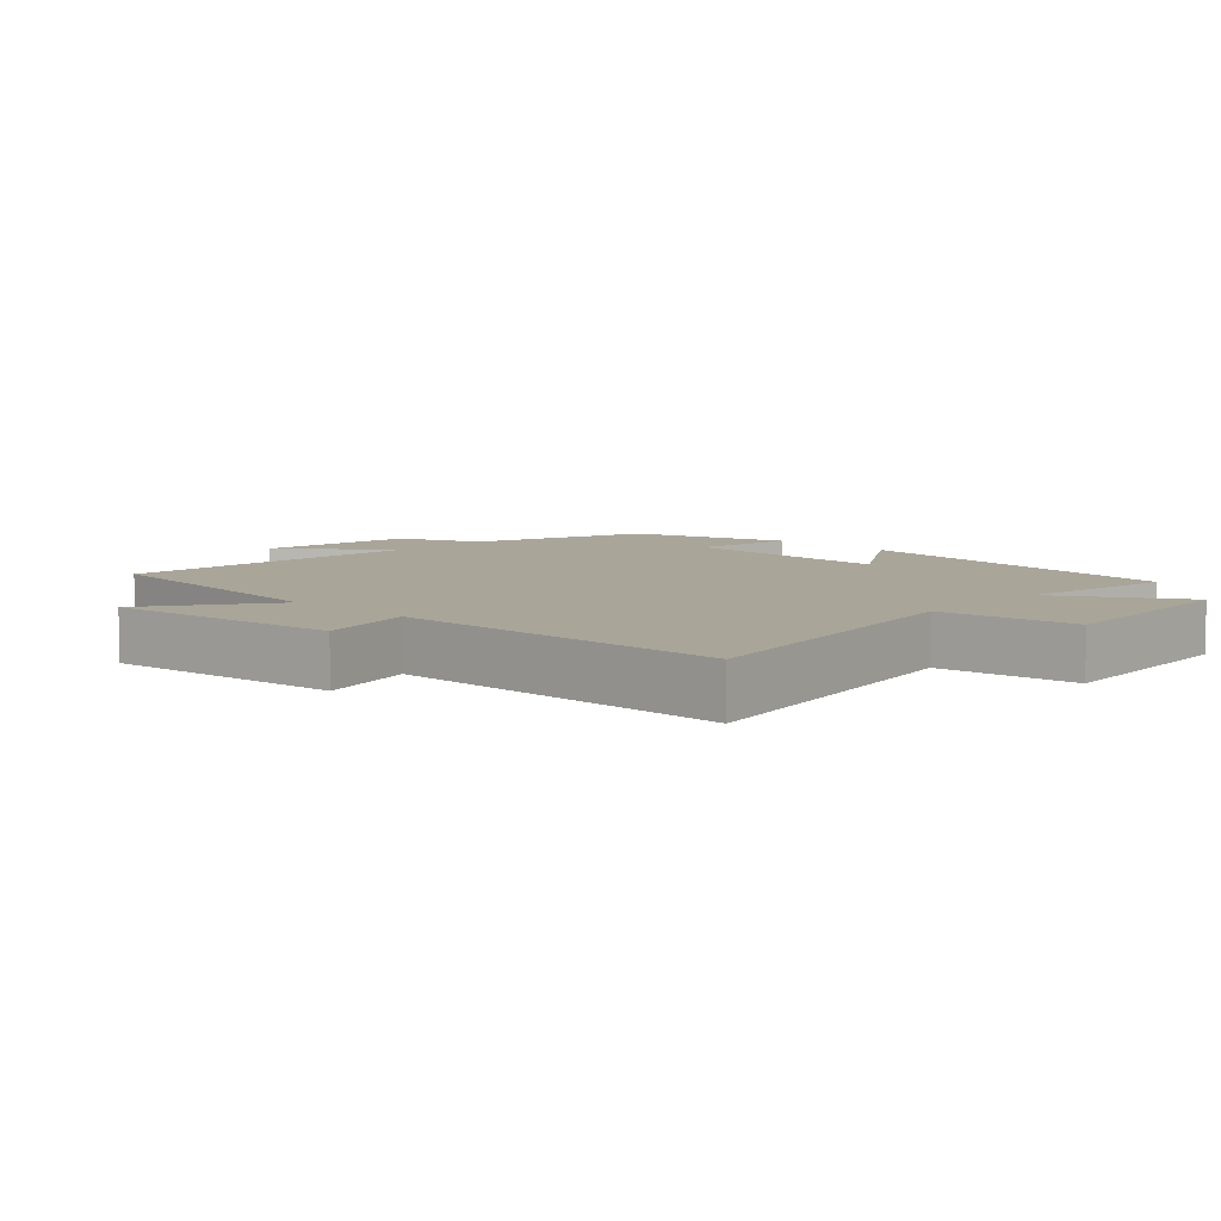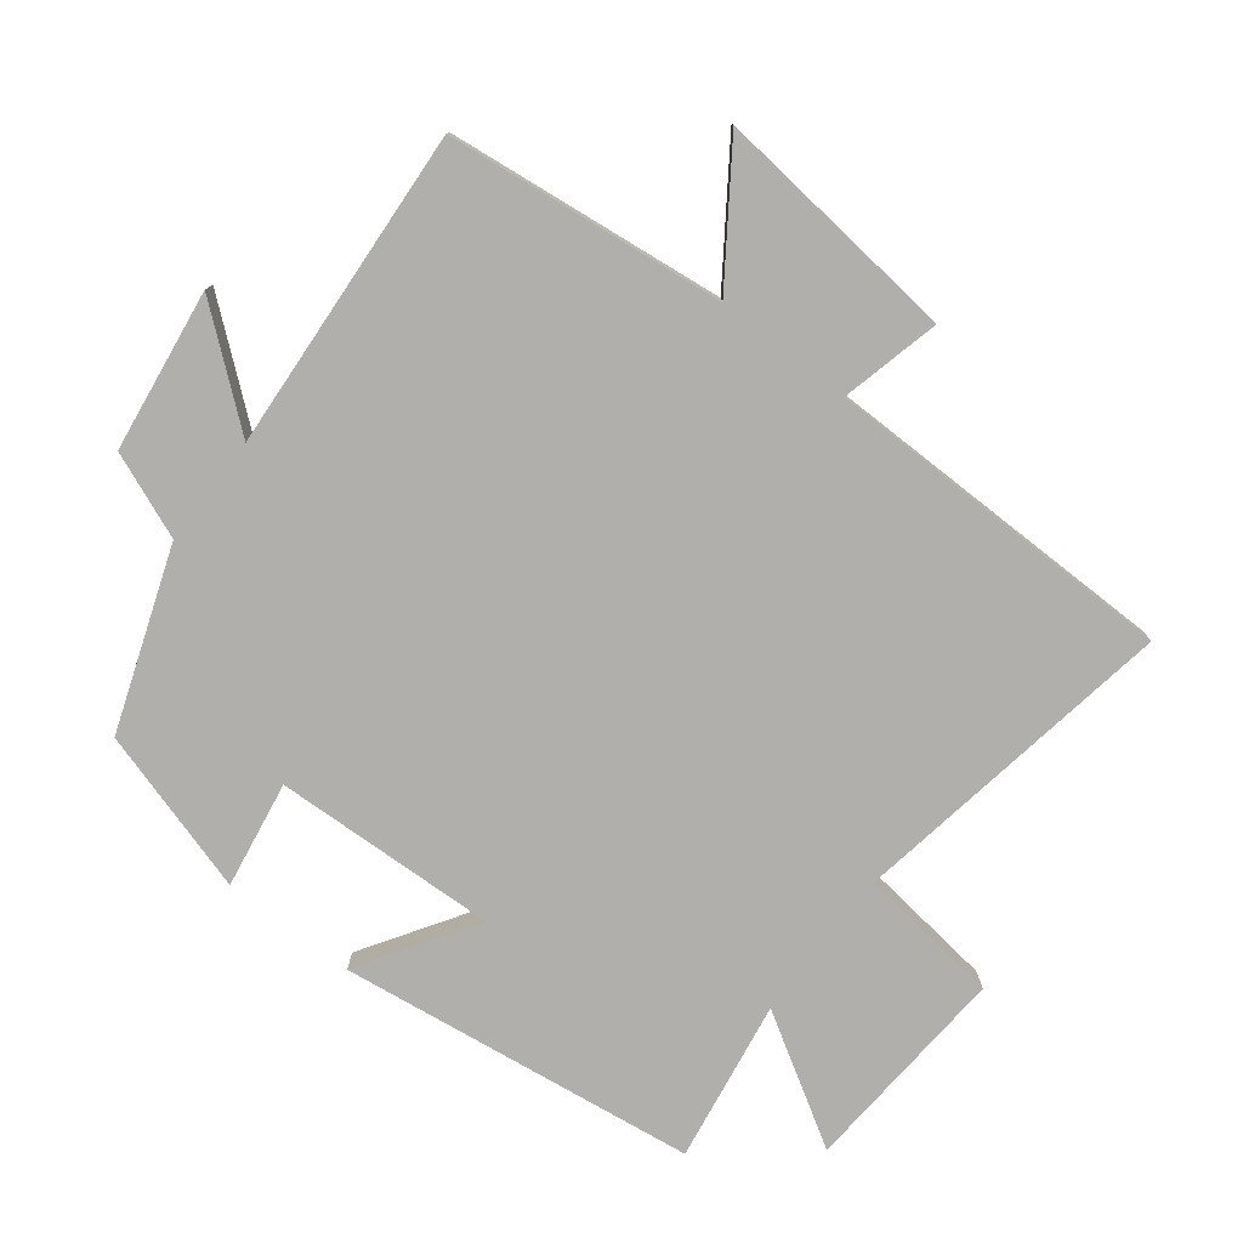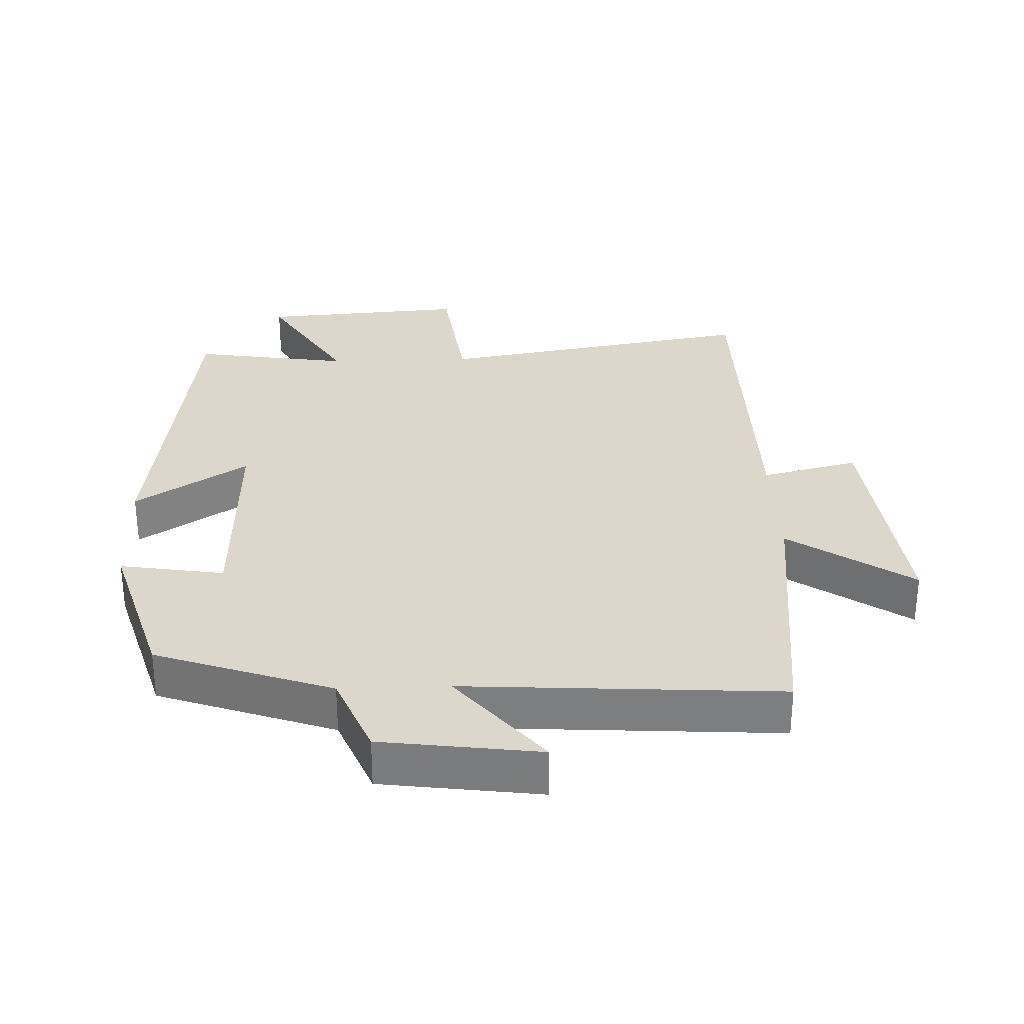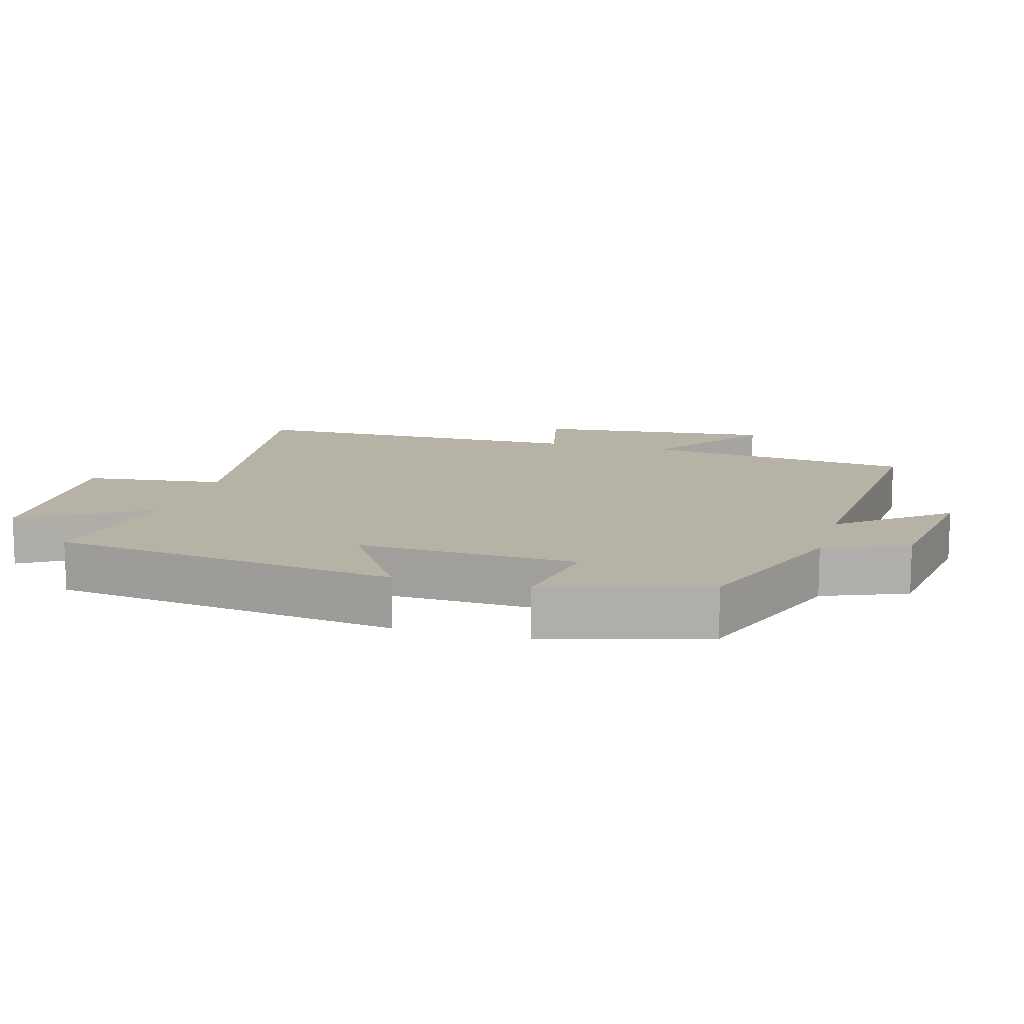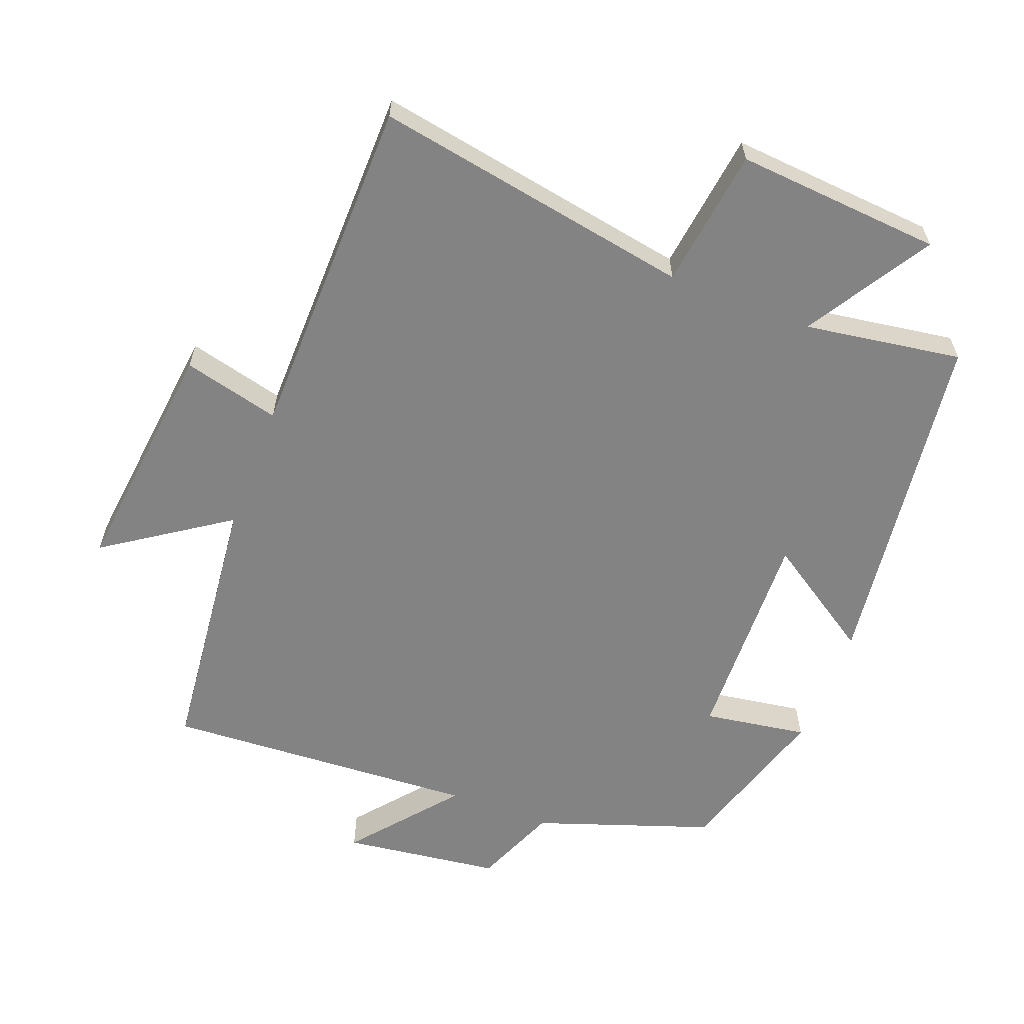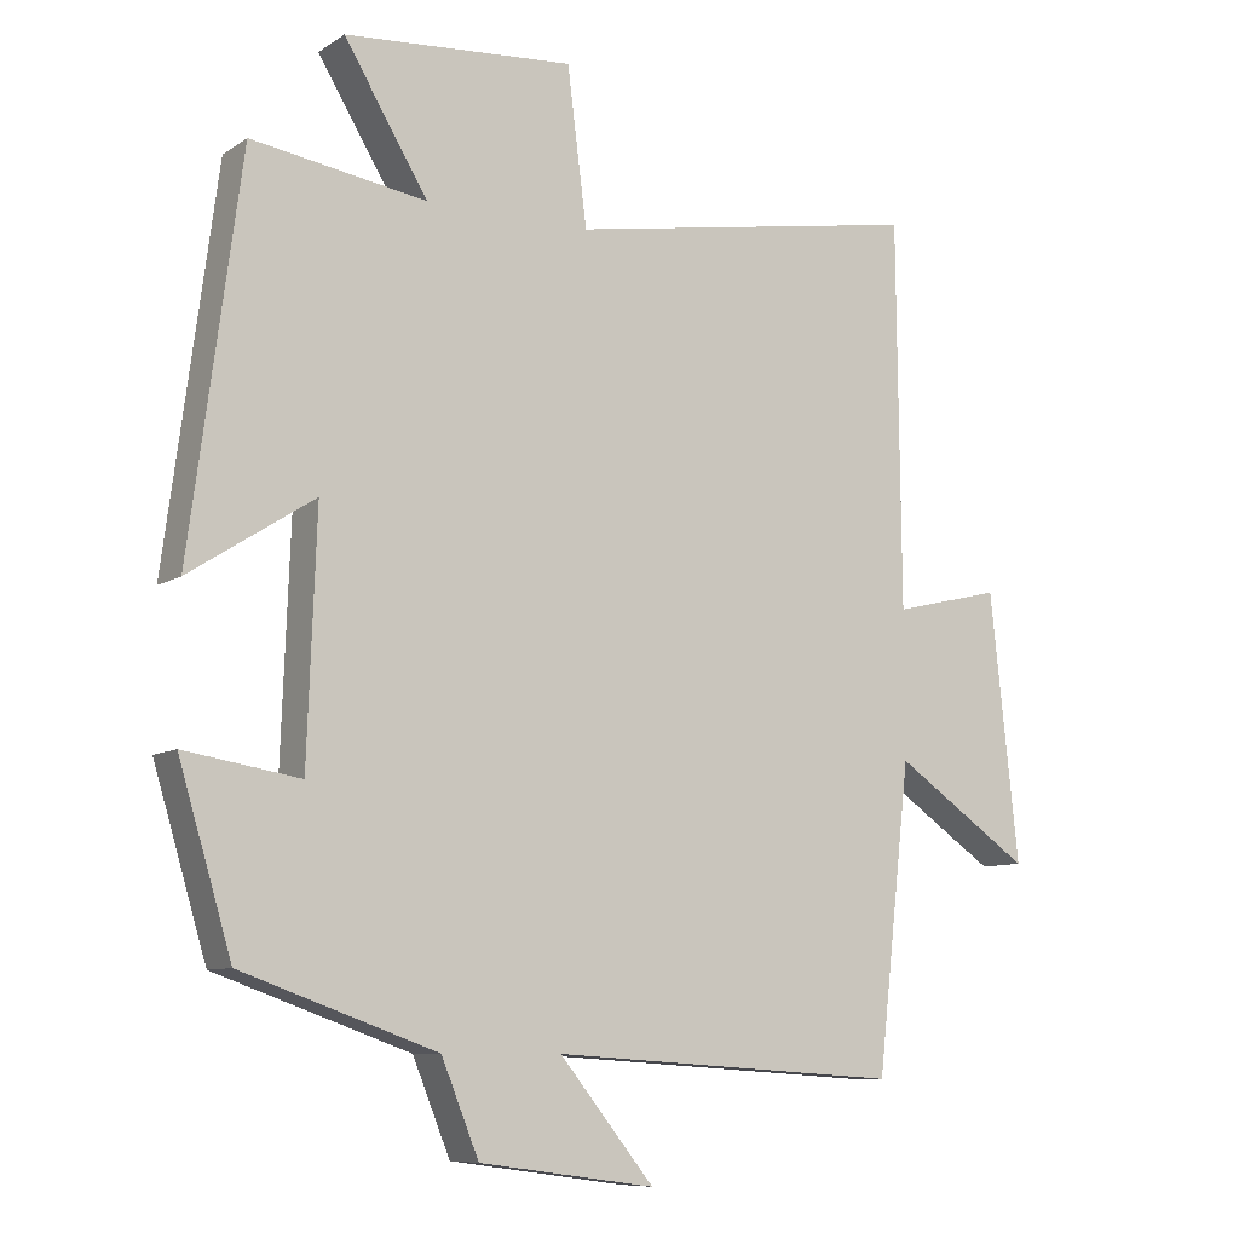
<metadata>
{"format":"obj","ext":"obj","renderer":"f3d","projection":"perspective","resolution":1024,"background":"white","views":[{"elev":7.4,"azim":-46.5,"up":"+Y"},{"elev":-78.2,"azim":-127.6,"up":"+Y"},{"elev":30.5,"azim":177.9,"up":"+Y"},{"elev":12.3,"azim":106.2,"up":"+Y"},{"elev":-61.1,"azim":-21.3,"up":"+Y"},{"elev":-8.9,"azim":148.3,"up":"+Z"}]}
</metadata>
<code>
v 0.429 0.07 -0.408
v 0.169 0.07 -0.5
v 0.119 0.07 -0.623
v -0.115 0.07 -0.655
v 0.011 0.07 -0.5
v -0.455 0.07 -0.53
v -0.5 0.07 -0.128
v -0.682 0.07 -0.253
v -0.644 0.07 0.103
v -0.5 0.07 0.068
v -0.495 0.07 0.581
v -0.021 0.07 0.5
v 0.005 0.07 0.707
v 0.311 0.07 0.685
v 0.199 0.07 0.5
v 0.432 0.07 0.537
v 0.5 0.07 0.021
v 0.334 0.07 0.128
v 0.346 0.07 -0.196
v 0.5 0.07 -0.171
v 0.429 0 -0.408
v 0.169 0 -0.5
v 0.119 0 -0.623
v -0.115 0 -0.655
v 0.011 0 -0.5
v -0.455 0 -0.53
v -0.5 0 -0.128
v -0.682 0 -0.253
v -0.644 0 0.103
v -0.5 0 0.068
v -0.495 0 0.581
v -0.021 0 0.5
v 0.005 0 0.707
v 0.311 0 0.685
v 0.199 0 0.5
v 0.432 0 0.537
v 0.5 0 0.021
v 0.334 0 0.128
v 0.346 0 -0.196
v 0.5 0 -0.171
f 19 20 1 2
f 18 19 2
f 15 16 17 18
f 15 18 2 3
f 12 13 14 15
f 12 15 3
f 10 11 12
f 7 8 9 10
f 7 10 12
f 6 7 12
f 5 6 12
f 3 4 5
f 3 5 12
f 22 21 40 39
f 22 39 38
f 38 37 36 35
f 23 22 38 35
f 35 34 33 32
f 23 35 32
f 32 31 30
f 30 29 28 27
f 32 30 27
f 32 27 26
f 32 26 25
f 25 24 23
f 32 25 23
f 1 21 22 2
f 2 22 23 3
f 3 23 24 4
f 4 24 25 5
f 5 25 26 6
f 6 26 27 7
f 7 27 28 8
f 8 28 29 9
f 9 29 30 10
f 10 30 31 11
f 11 31 32 12
f 12 32 33 13
f 13 33 34 14
f 14 34 35 15
f 15 35 36 16
f 16 36 37 17
f 17 37 38 18
f 18 38 39 19
f 19 39 40 20
f 20 40 21 1

</code>
